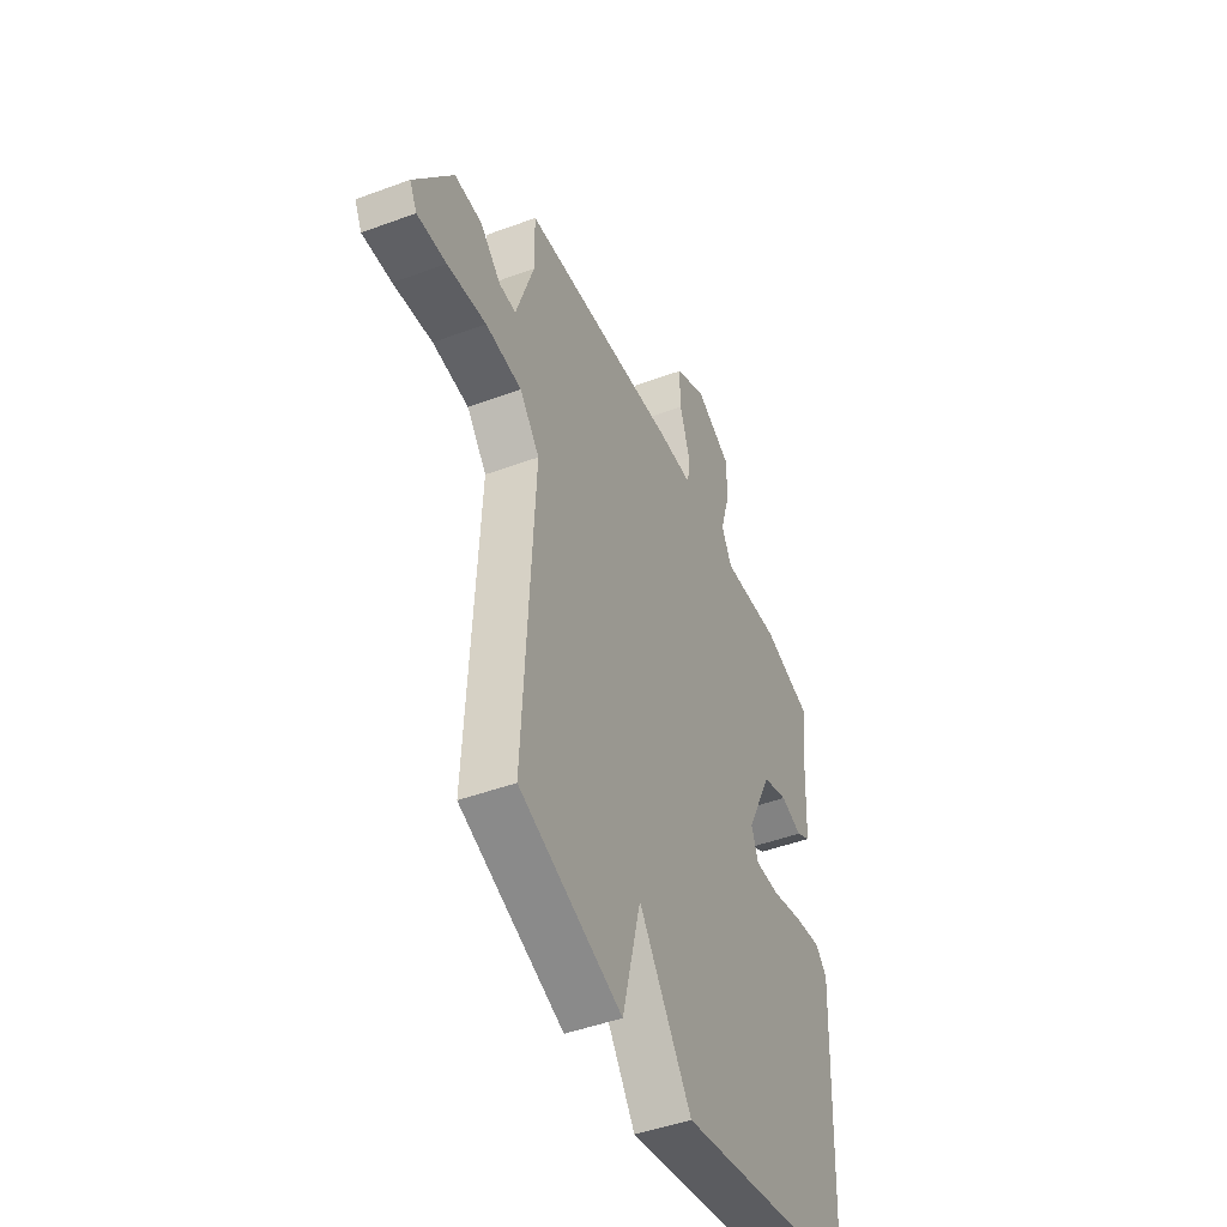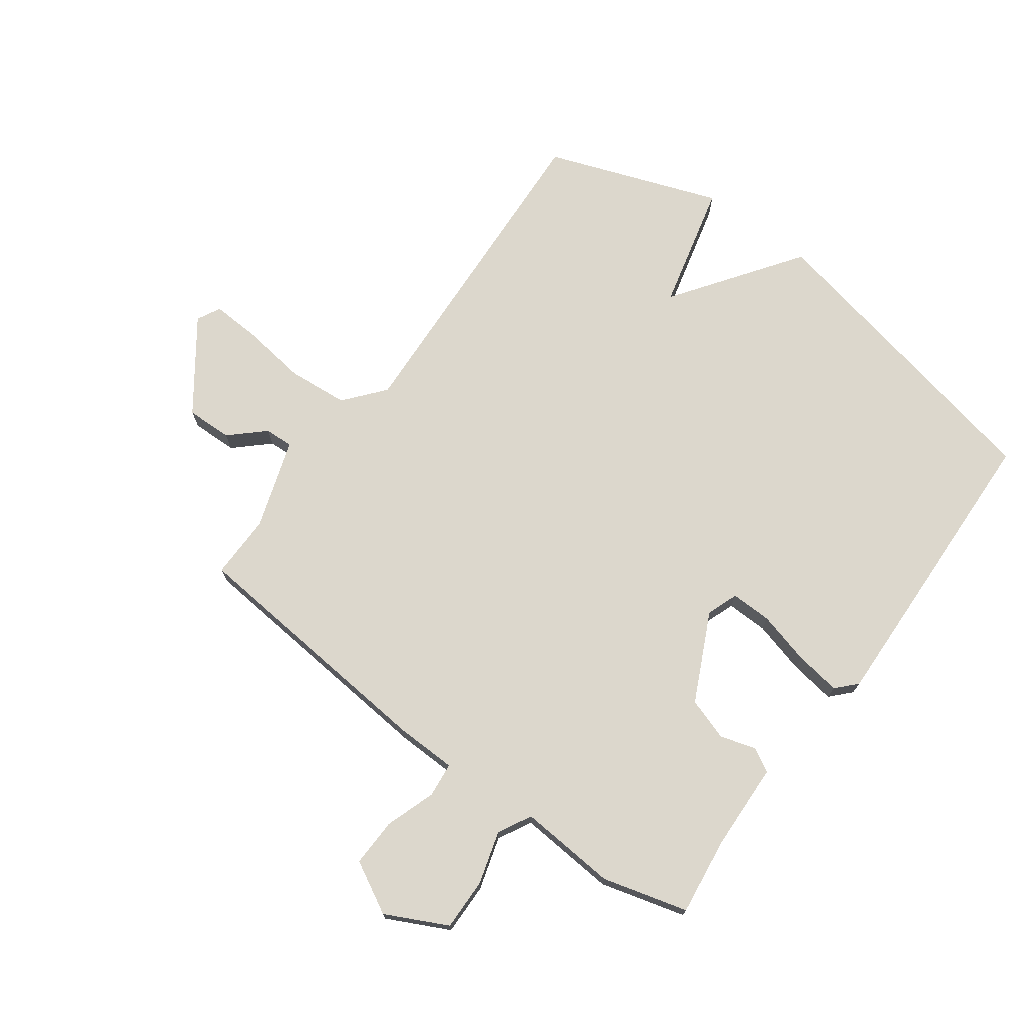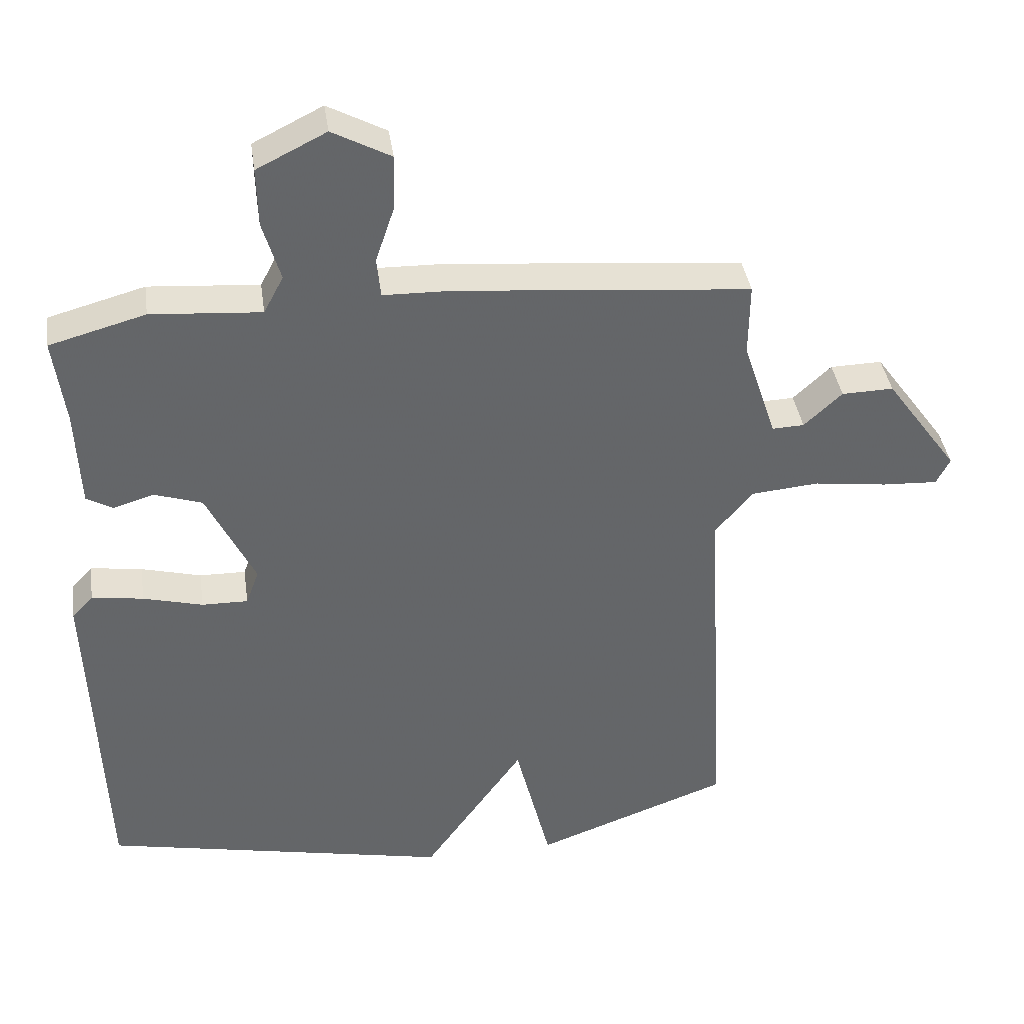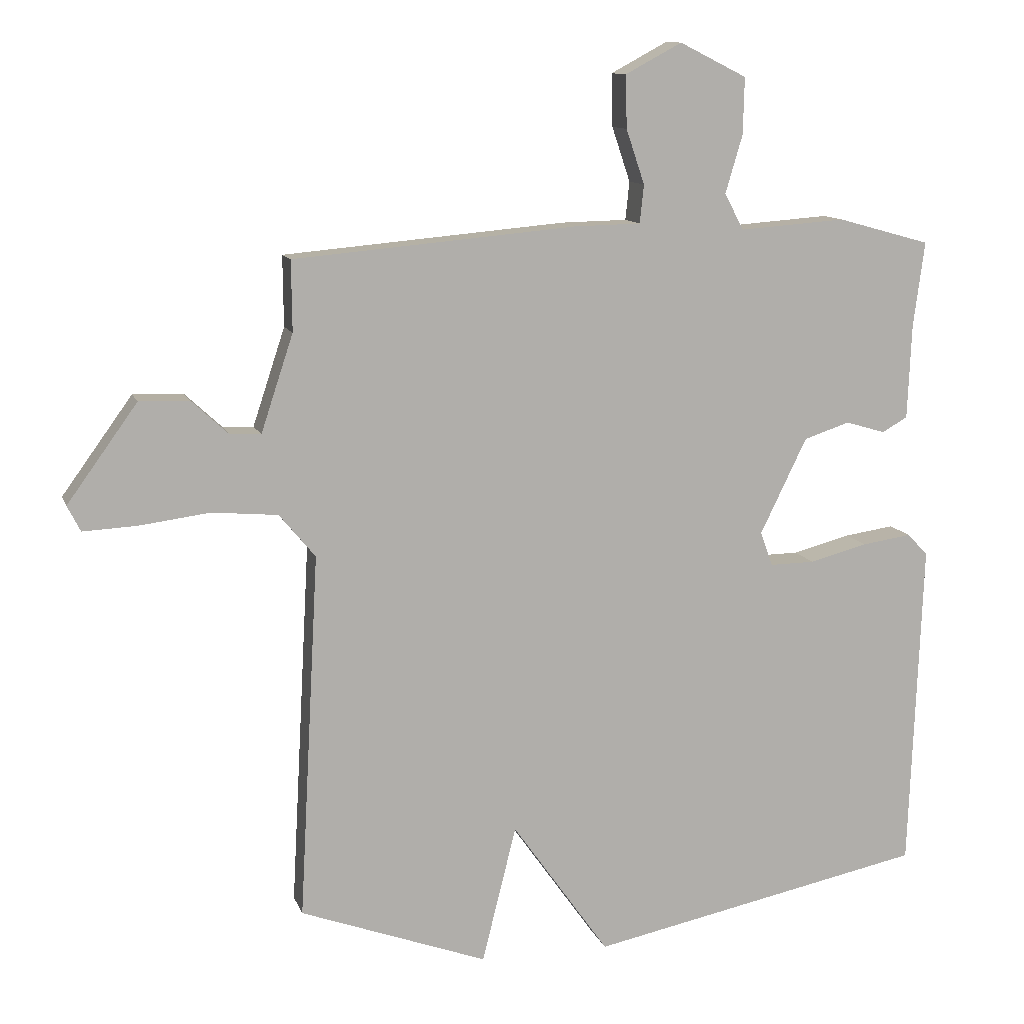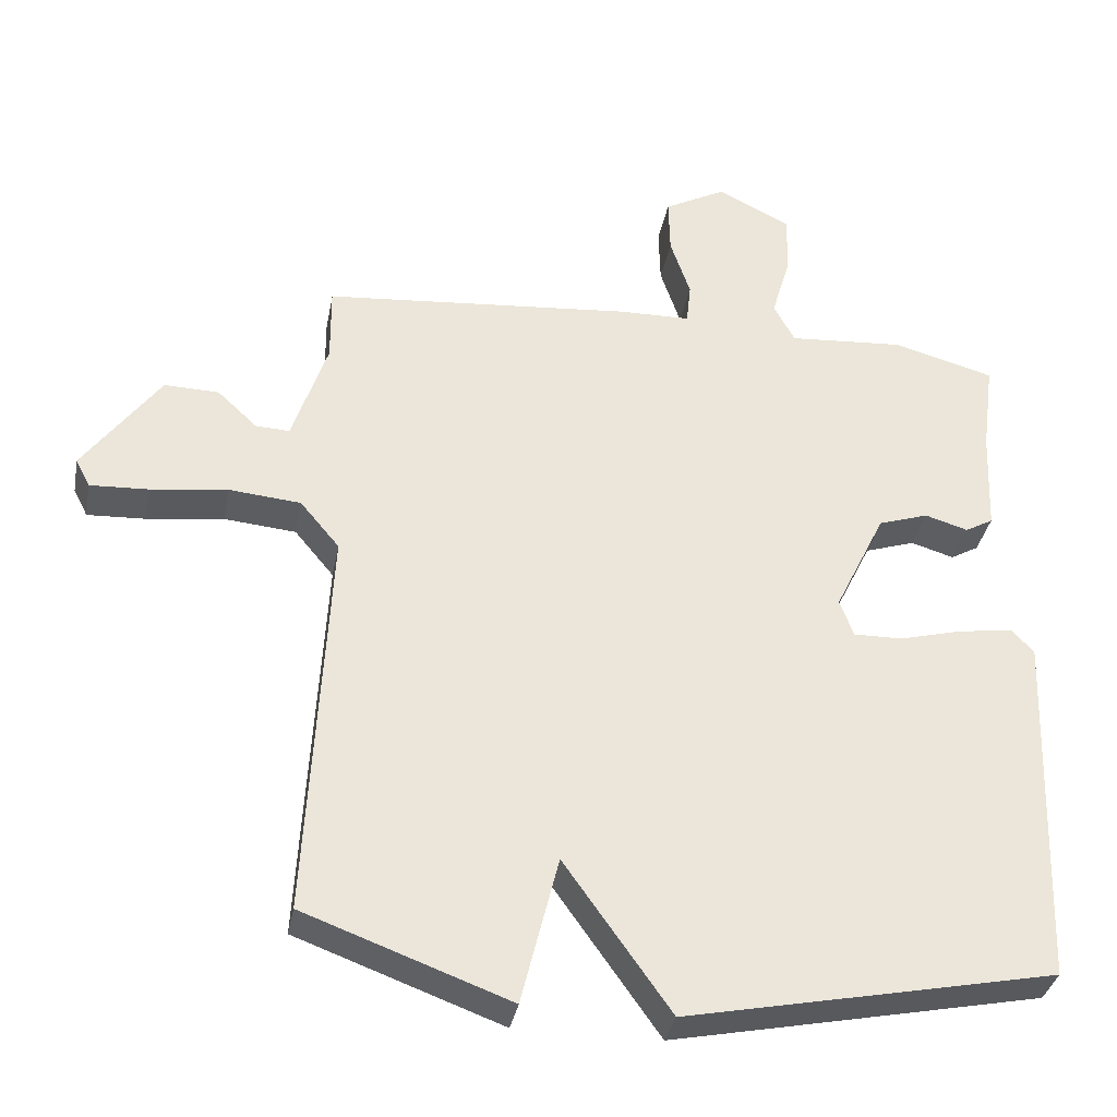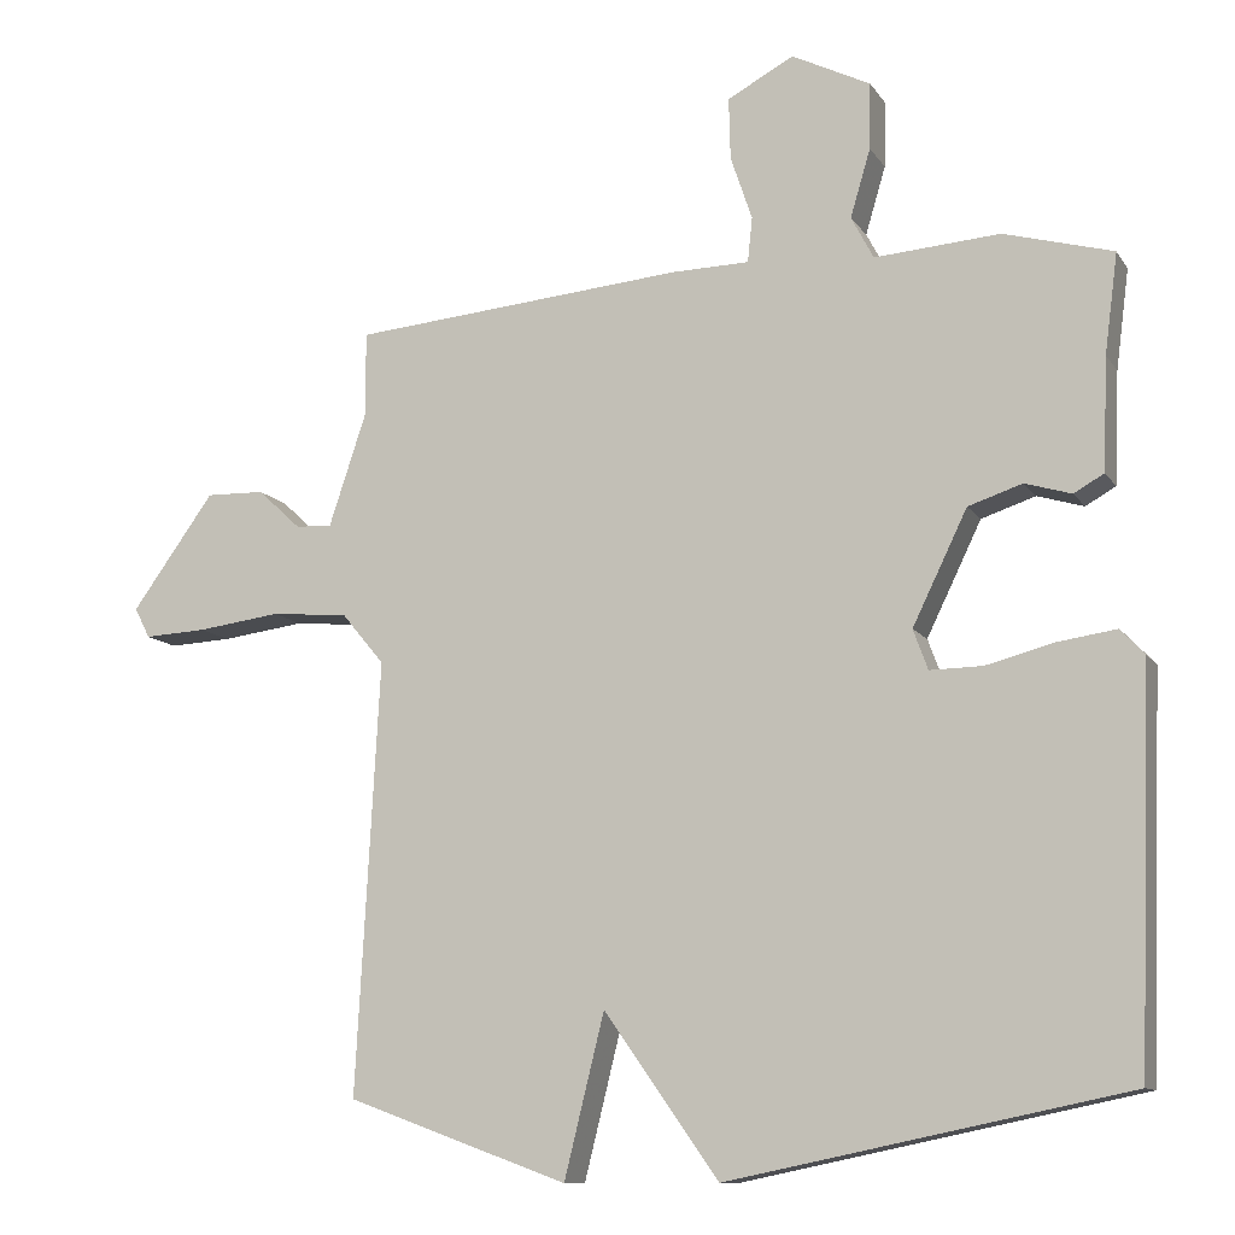
<metadata>
{"format":"obj","ext":"obj","renderer":"f3d","projection":"perspective","resolution":1024,"background":"white","views":[{"elev":-46.2,"azim":-67.0,"up":"+Z"},{"elev":72.8,"azim":36.4,"up":"+Y"},{"elev":38.8,"azim":171.9,"up":"+Z"},{"elev":11.4,"azim":-15.4,"up":"+Z"},{"elev":-35.0,"azim":-10.6,"up":"+Z"},{"elev":-11.2,"azim":20.6,"up":"+Z"}]}
</metadata>
<code>
v -0.5 0.07 0.5
v -0.068 0.07 0.538
v 0.032 0.07 0.54
v 0.038 0.07 0.598
v 0.01 0.07 0.681
v 0.008 0.07 0.761
v 0.094 0.07 0.807
v 0.196 0.07 0.756
v 0.194 0.07 0.67
v 0.168 0.07 0.582
v 0.197 0.07 0.527
v 0.359 0.07 0.539
v 0.5 0.07 0.5
v 0.483 0.07 0.371
v 0.477 0.07 0.226
v 0.438 0.07 0.204
v 0.378 0.07 0.222
v 0.308 0.07 0.199
v 0.237 0.07 0.053
v 0.256 0.07 0.001
v 0.324 0.07 0.002
v 0.412 0.07 0.025
v 0.488 0.07 0.036
v 0.519 0.07 0.003
v 0.5 0.07 -0.5
v -0.014 0.07 -0.605
v -0.162 0.07 -0.396
v -0.214 0.07 -0.605
v -0.5 0.07 -0.5
v -0.47 0.07 0.057
v -0.525 0.07 0.123
v -0.625 0.07 0.132
v -0.733 0.07 0.118
v -0.814 0.07 0.114
v -0.834 0.07 0.153
v -0.727 0.07 0.301
v -0.651 0.07 0.299
v -0.595 0.07 0.247
v -0.548 0.07 0.245
v -0.499 0.07 0.393
v -0.5 0 0.5
v -0.068 0 0.538
v 0.032 0 0.54
v 0.038 0 0.598
v 0.01 0 0.681
v 0.008 0 0.761
v 0.094 0 0.807
v 0.196 0 0.756
v 0.194 0 0.67
v 0.168 0 0.582
v 0.197 0 0.527
v 0.359 0 0.539
v 0.5 0 0.5
v 0.483 0 0.371
v 0.477 0 0.226
v 0.438 0 0.204
v 0.378 0 0.222
v 0.308 0 0.199
v 0.237 0 0.053
v 0.256 0 0.001
v 0.324 0 0.002
v 0.412 0 0.025
v 0.488 0 0.036
v 0.519 0 0.003
v 0.5 0 -0.5
v -0.014 0 -0.605
v -0.162 0 -0.396
v -0.214 0 -0.605
v -0.5 0 -0.5
v -0.47 0 0.057
v -0.525 0 0.123
v -0.625 0 0.132
v -0.733 0 0.118
v -0.814 0 0.114
v -0.834 0 0.153
v -0.727 0 0.301
v -0.651 0 0.299
v -0.595 0 0.247
v -0.548 0 0.245
v -0.499 0 0.393
f 36 37 38
f 35 36 38
f 34 35 38
f 33 34 38
f 32 33 38
f 31 32 38 39
f 30 31 39 40
f 27 28 29 30
f 25 26 27
f 24 25 27
f 23 24 27
f 22 23 27
f 21 22 27
f 20 21 27
f 1 2 3
f 40 1 3
f 30 40 3
f 27 30 3
f 20 27 3
f 19 20 3
f 14 15 16 17
f 14 17 18
f 13 14 18
f 12 13 18
f 11 12 18
f 19 3 4
f 18 19 4
f 11 18 4
f 10 11 4
f 8 9 10
f 7 8 10
f 6 7 10
f 5 6 10
f 4 5 10
f 78 77 76
f 78 76 75
f 78 75 74
f 78 74 73
f 78 73 72
f 79 78 72 71
f 80 79 71 70
f 70 69 68 67
f 67 66 65
f 67 65 64
f 67 64 63
f 67 63 62
f 67 62 61
f 67 61 60
f 43 42 41
f 43 41 80
f 43 80 70
f 43 70 67
f 43 67 60
f 43 60 59
f 57 56 55 54
f 58 57 54
f 58 54 53
f 58 53 52
f 58 52 51
f 44 43 59
f 44 59 58
f 44 58 51
f 44 51 50
f 50 49 48
f 50 48 47
f 50 47 46
f 50 46 45
f 50 45 44
f 1 41 42 2
f 2 42 43 3
f 3 43 44 4
f 4 44 45 5
f 5 45 46 6
f 6 46 47 7
f 7 47 48 8
f 8 48 49 9
f 9 49 50 10
f 10 50 51 11
f 11 51 52 12
f 12 52 53 13
f 13 53 54 14
f 14 54 55 15
f 15 55 56 16
f 16 56 57 17
f 17 57 58 18
f 18 58 59 19
f 19 59 60 20
f 20 60 61 21
f 21 61 62 22
f 22 62 63 23
f 23 63 64 24
f 24 64 65 25
f 25 65 66 26
f 26 66 67 27
f 27 67 68 28
f 28 68 69 29
f 29 69 70 30
f 30 70 71 31
f 31 71 72 32
f 32 72 73 33
f 33 73 74 34
f 34 74 75 35
f 35 75 76 36
f 36 76 77 37
f 37 77 78 38
f 38 78 79 39
f 39 79 80 40
f 40 80 41 1

</code>
